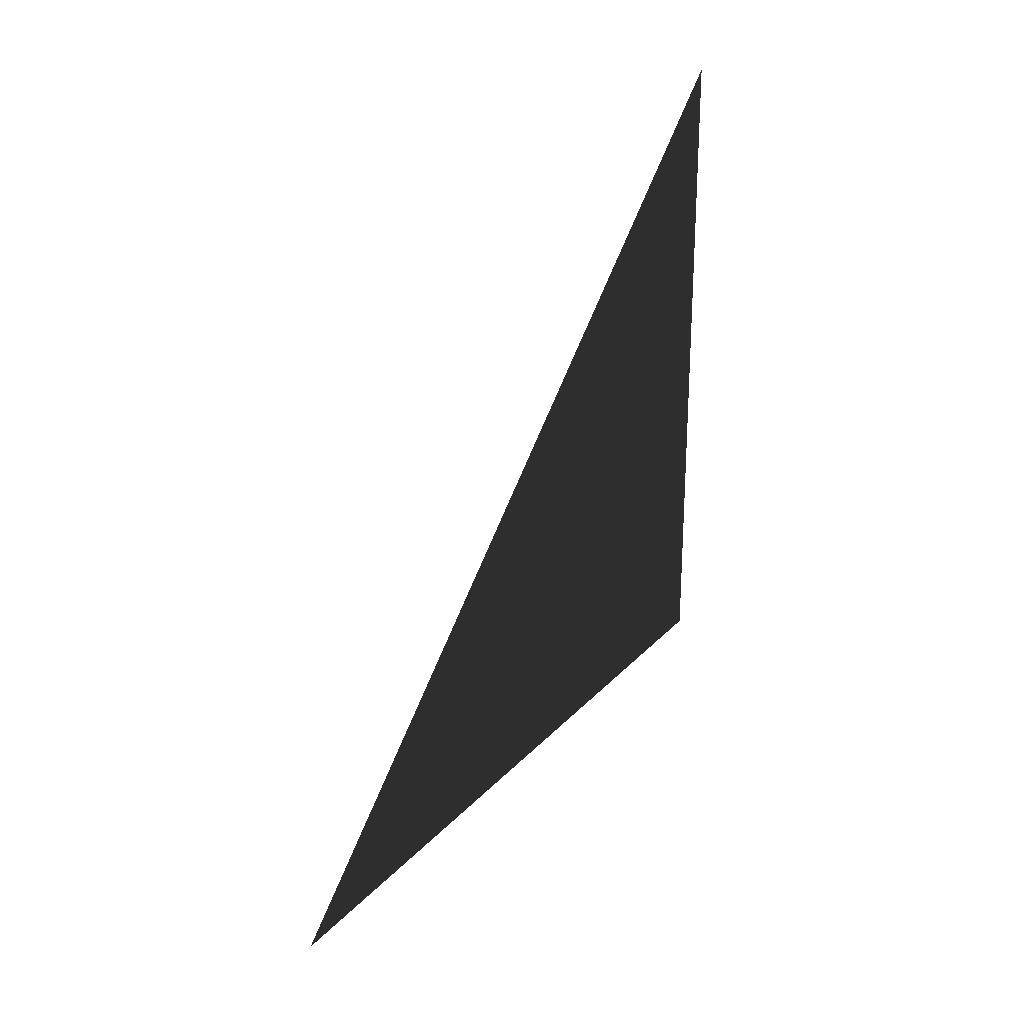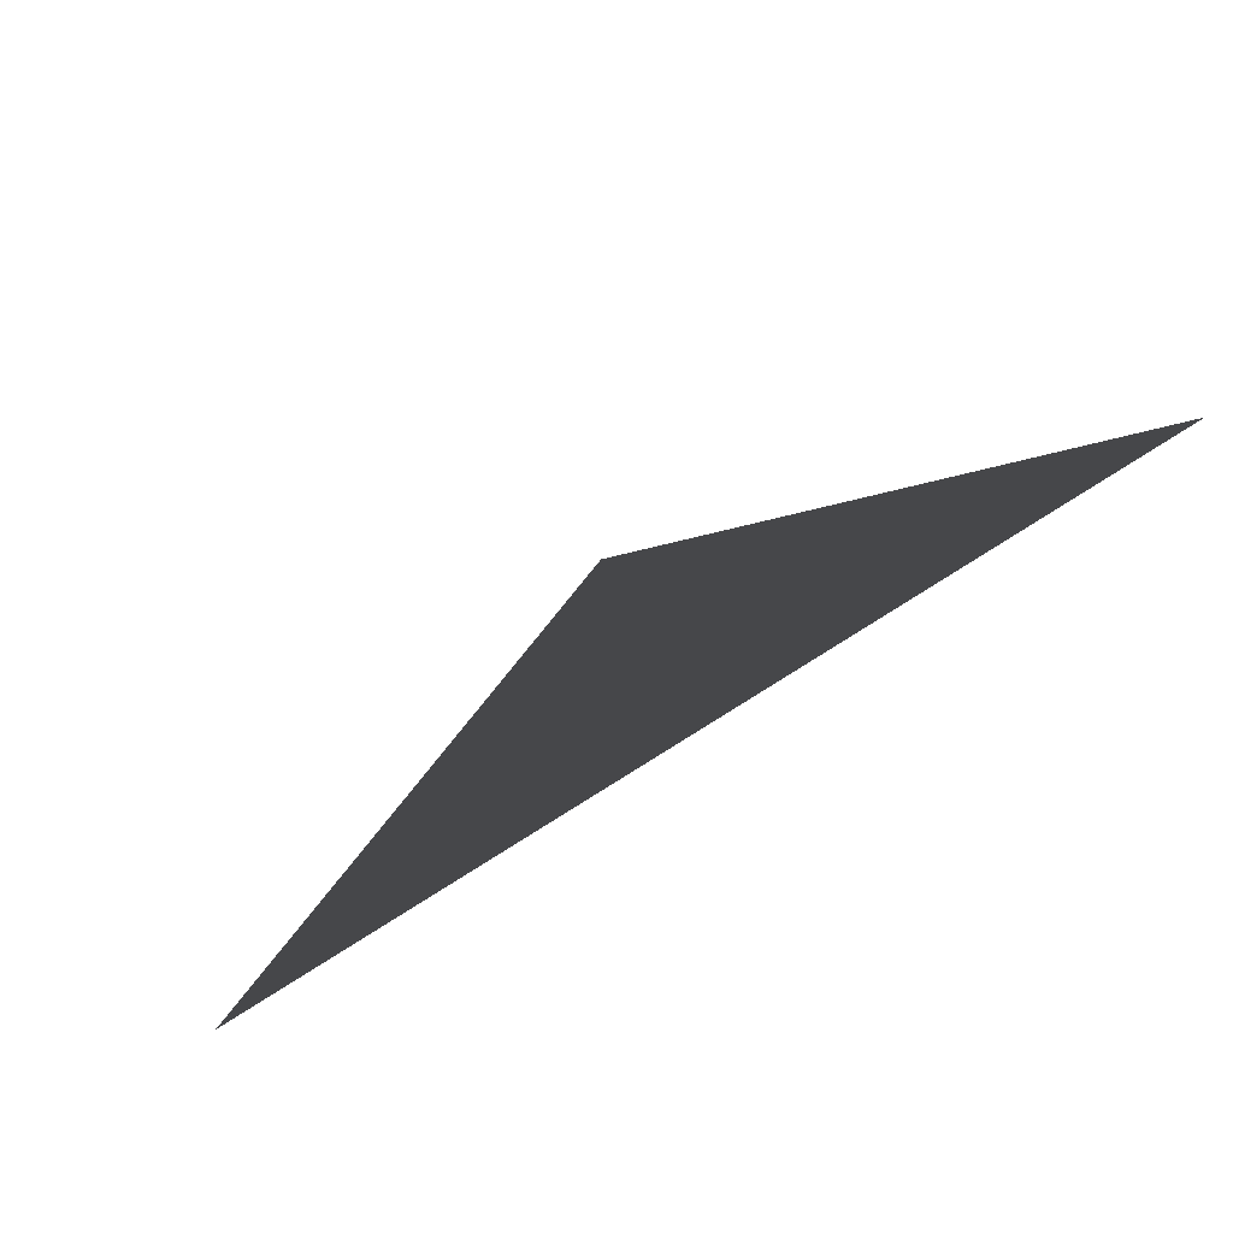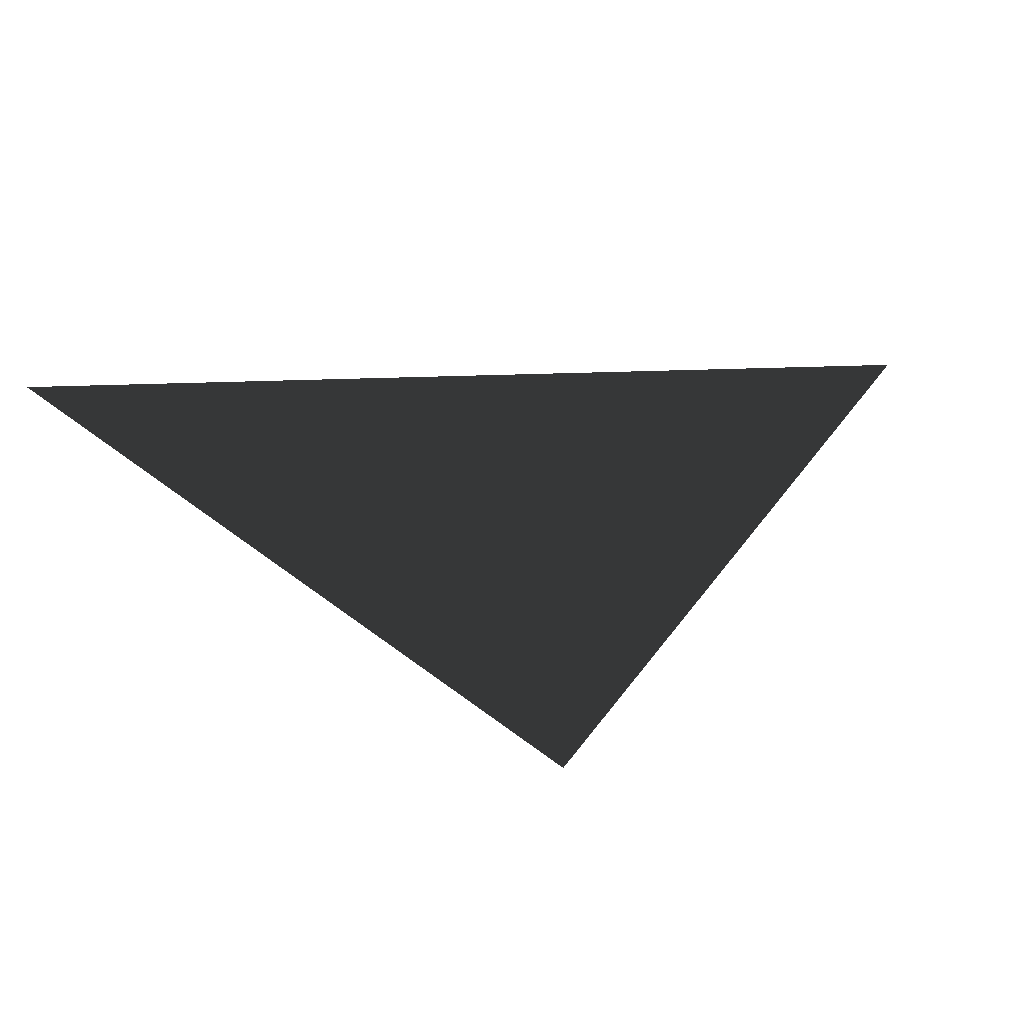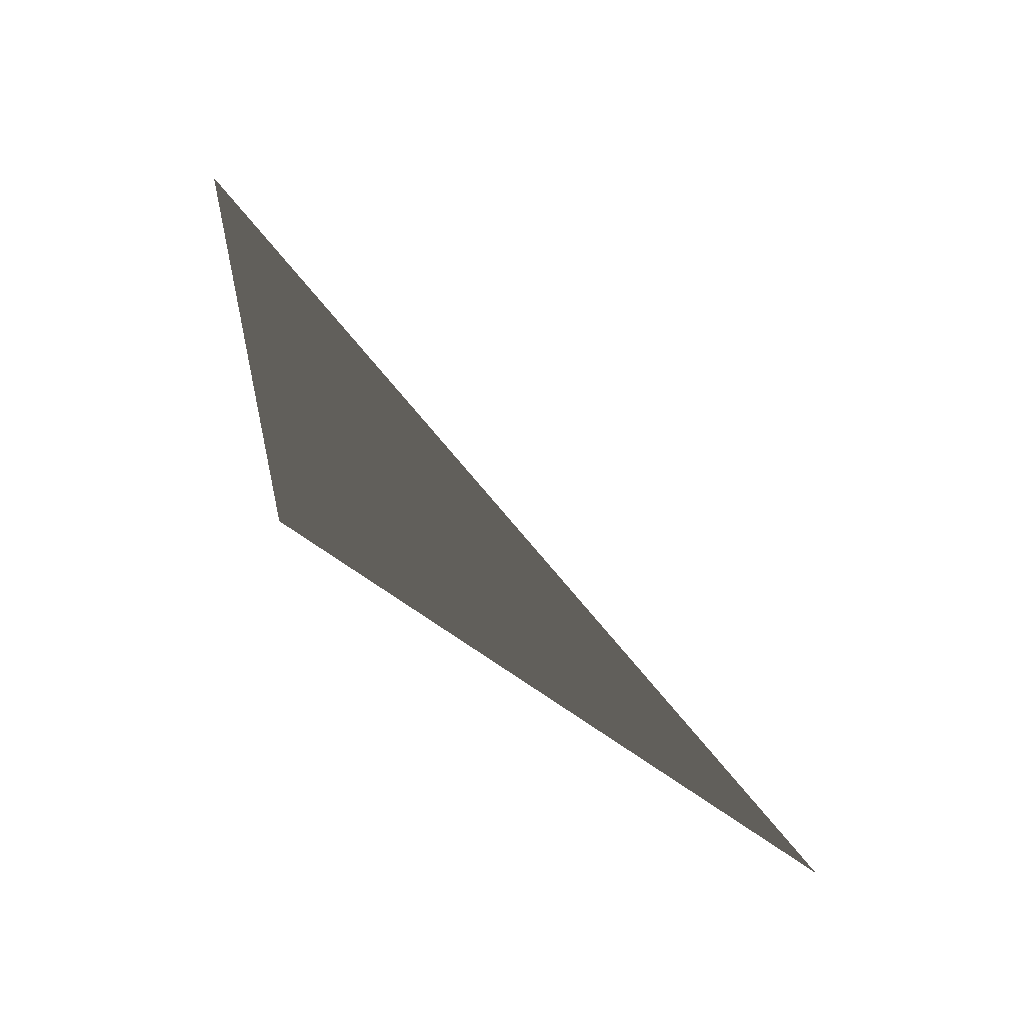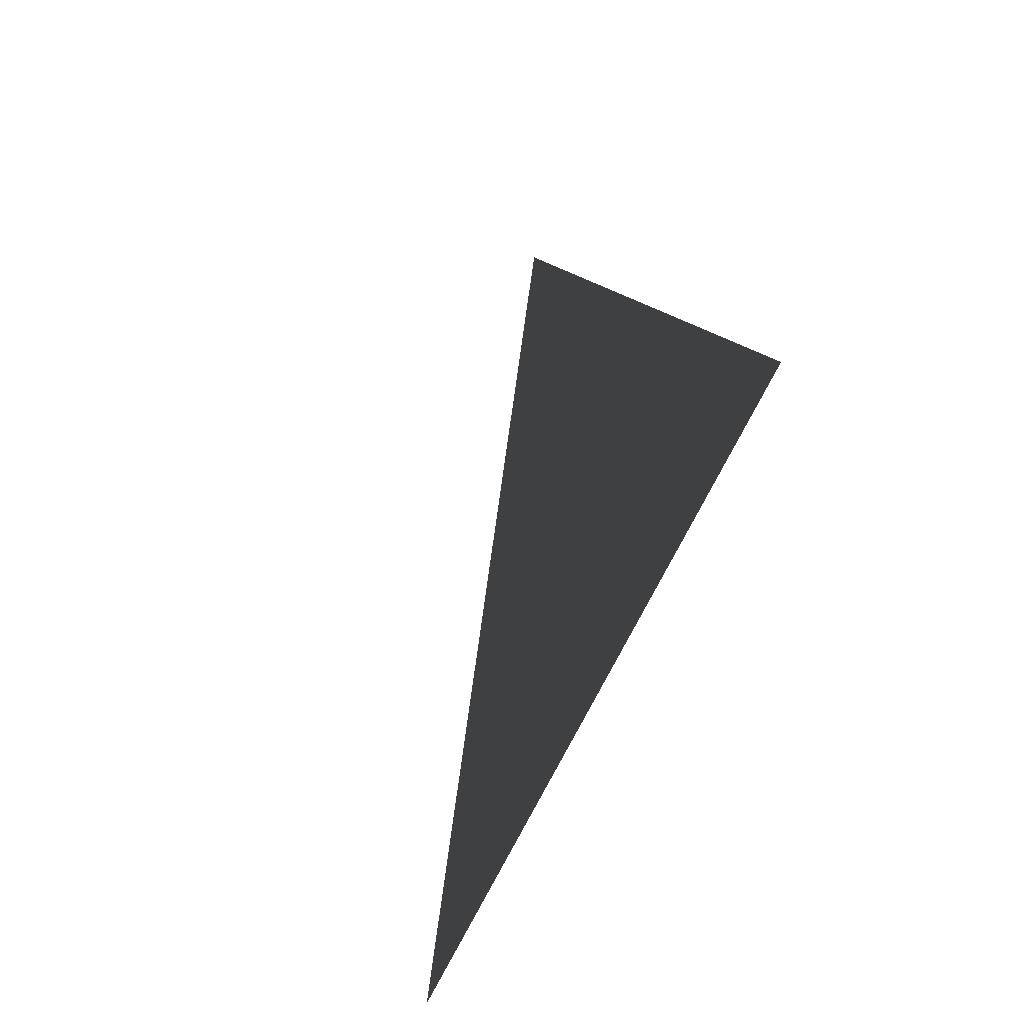
<metadata>
{"format":"obj","ext":"obj","renderer":"f3d","projection":"perspective","resolution":1024,"background":"white","views":[{"elev":-70.0,"azim":-143.7,"up":"+Z"},{"elev":67.3,"azim":161.5,"up":"+Y"},{"elev":-77.3,"azim":-178.7,"up":"+Y"},{"elev":-68.9,"azim":97.5,"up":"+Z"},{"elev":59.4,"azim":-113.8,"up":"+Z"}]}
</metadata>
<code>
o #ID85
v -0.123 -0.01869 -0.01711
v -0.1284 -0.0194 -0.01311
v -0.1329 -0.01291 -0.01624
v -0.1329 -0.01291 -0.01624
v -0.1284 -0.0194 -0.01311
v -0.123 -0.01869 -0.01711
f 3 2 1
f 6 5 4

</code>
